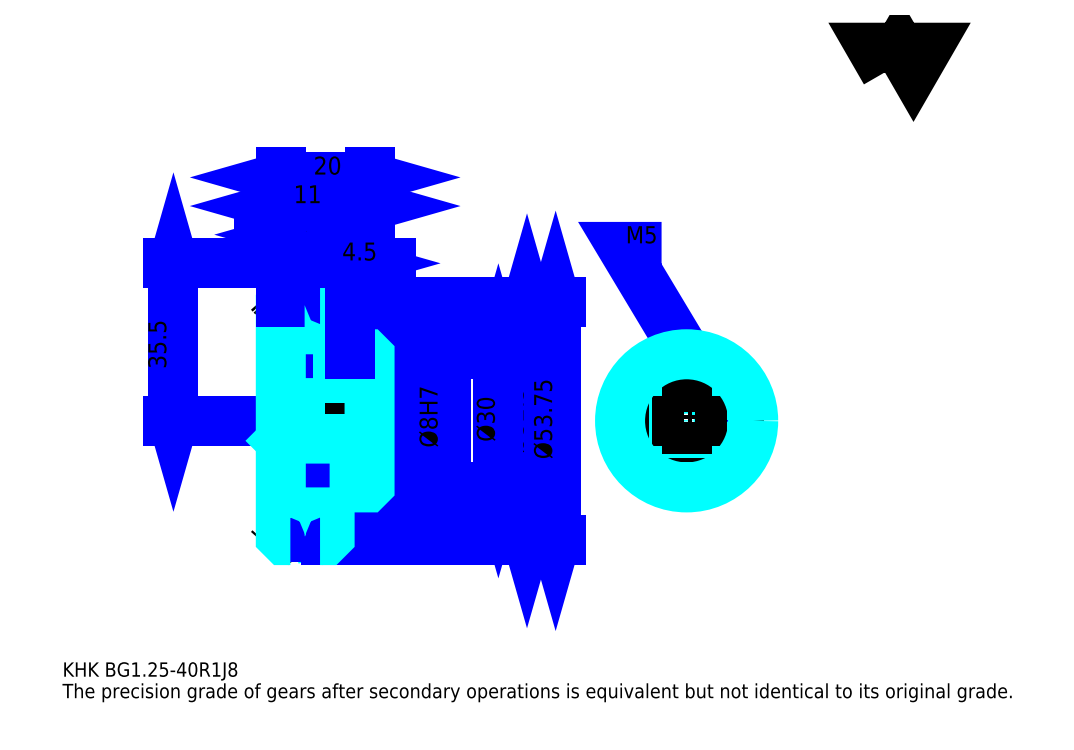
<metadata>
{"format":"dxf","ext":"dxf","renderer":"ezdxf+matplotlib","layout":"modelspace","background":"white","min_lineweight":24,"dpi":150}
</metadata>
<code>
0
SECTION
2
ENTITIES
0
TEXT
8
0
10
8.065
20
8.871
40
3.226
41
1
1
KHK BG1.25-40R1J8
7
KANJI
50
0
51
0
0
TEXT
8
0
10
8.065
20
4.032
40
3.226
41
1
1
The precision grade of gears after secondary operations is equivalent but not identical to its original grade.
7
KANJI
50
0
51
0
0
TEXT
8
0
10
8.065
20
145.2
40
3.629
41
1
1

7
KANJI
50
0
51
0
0
POLYLINE
8
0
66
     1
70
     2
0
VERTEX
8
0
10
193.5
20
145.2
0
VERTEX
8
0
10
190.4
20
150.6
0
VERTEX
8
0
10
203
20
150.6
0
VERTEX
8
0
10
199.8
20
145.2
0
VERTEX
8
0
10
196.7
20
150.6
0
VERTEX
8
0
10
193.5
20
145.2
0
SEQEND
0
LINE
8
DASHDOT
10
59.68
20
102
11
65.84
21
102
0
LINE
8
DASHDOT
10
62.76
20
104.5
11
62.76
21
37.24
0
LINE
8
0
10
112.7
20
92.78
11
112.7
21
40.28
0
POLYLINE
8
0
66
     1
70
     2
0
VERTEX
8
0
10
113.5
20
89.96
0
VERTEX
8
0
10
112.7
20
92.78
0
VERTEX
8
0
10
111.9
20
89.96
0
SEQEND
0
POLYLINE
8
0
66
     1
70
     2
0
VERTEX
8
0
10
111.9
20
43.1
0
VERTEX
8
0
10
112.7
20
40.28
0
VERTEX
8
0
10
113.5
20
43.1
0
SEQEND
0
LINE
8
0
10
77.26
20
92.78
11
114
21
92.78
0
LINE
8
0
10
77.26
20
40.28
11
114
21
40.28
0
TEXT
8
0
10
111.9
20
59.17
40
4.032
41
1
1
%%c52.5
7
KANJI
50
90
51
0
0
LINE
8
0
10
119.2
20
93.41
11
119.2
21
39.66
0
POLYLINE
8
0
66
     1
70
     2
0
VERTEX
8
0
10
120
20
90.58
0
VERTEX
8
0
10
119.2
20
93.41
0
VERTEX
8
0
10
118.4
20
90.58
0
SEQEND
0
POLYLINE
8
0
66
     1
70
     2
0
VERTEX
8
0
10
118.4
20
42.48
0
VERTEX
8
0
10
119.2
20
39.66
0
VERTEX
8
0
10
120
20
42.48
0
SEQEND
0
LINE
8
0
10
77.26
20
93.41
11
120.4
21
93.41
0
LINE
8
0
10
77.26
20
39.66
11
120.4
21
39.66
0
TEXT
8
0
10
118.4
20
57.86
40
4.032
41
1
1
%%c53.75
7
KANJI
50
90
51
0
0
LINE
8
0
10
33.06
20
66.53
11
33.06
21
102
0
POLYLINE
8
0
66
     1
70
     2
0
VERTEX
8
0
10
32.26
20
69.35
0
VERTEX
8
0
10
33.06
20
66.53
0
VERTEX
8
0
10
33.87
20
69.35
0
SEQEND
0
POLYLINE
8
0
66
     1
70
     2
0
VERTEX
8
0
10
33.87
20
99.21
0
VERTEX
8
0
10
33.06
20
102
0
VERTEX
8
0
10
32.26
20
99.21
0
SEQEND
0
LINE
8
0
10
57.26
20
66.53
11
31.85
21
66.53
0
LINE
8
0
10
59.68
20
102
11
31.85
21
102
0
TEXT
8
0
10
31.45
20
78.23
40
4.032
41
1
1
35.5
7
KANJI
50
90
51
0
0
LINE
8
0
10
68.26
20
114.9
11
77.26
21
114.9
0
POLYLINE
8
0
66
     1
70
     2
0
VERTEX
8
0
10
71.08
20
115.7
0
VERTEX
8
0
10
68.26
20
114.9
0
VERTEX
8
0
10
71.08
20
114.1
0
SEQEND
0
POLYLINE
8
0
66
     1
70
     2
0
VERTEX
8
0
10
74.44
20
114.1
0
VERTEX
8
0
10
77.26
20
114.9
0
VERTEX
8
0
10
74.44
20
115.7
0
SEQEND
0
LINE
8
0
10
68.26
20
93.41
11
68.26
21
116.1
0
TEXT
8
0
10
71.45
20
115.6
40
4.032
41
1
1
9
7
KANJI
50
0
51
0
0
LINE
8
0
10
67.6
20
108.5
11
52.42
21
108.5
0
POLYLINE
8
0
66
     1
70
     2
0
VERTEX
8
0
10
54.44
20
107.7
0
VERTEX
8
0
10
57.26
20
108.5
0
VERTEX
8
0
10
54.44
20
109.3
0
SEQEND
0
POLYLINE
8
0
66
     1
70
     2
0
VERTEX
8
0
10
65.58
20
109.3
0
VERTEX
8
0
10
62.76
20
108.5
0
VERTEX
8
0
10
65.58
20
107.7
0
SEQEND
0
LINE
8
0
10
62.76
20
93.41
11
62.76
21
109.7
0
TEXT
8
0
10
56.08
20
109.1
40
4.032
41
1
1
5.5
7
KANJI
50
0
51
0
0
ARC
8
DASHDOT
10
62.76
20
102
40
10.46
50
220
51
320
0
ARC
8
DASHDOT
10
62.76
20
31.03
40
10.46
50
40
51
140
0
ARC
8
0
10
62.76
20
102
40
12.06
50
242.9
51
297.1
0
ARC
8
0
10
62.76
20
31.03
40
12.06
50
62.87
51
117.1
0
ARC
8
0
10
62.76
20
102
40
9.25
50
248.8
51
291.2
0
ARC
8
0
10
62.76
20
31.03
40
9.25
50
68.82
51
111.2
0
LINE
8
DASHDOT
10
57.26
20
66.53
11
79.68
21
66.53
0
LINE
8
0
10
68.26
20
92.6
11
68.26
21
93.41
0
LINE
8
0
10
57.26
20
92.6
11
57.26
21
93.41
0
LINE
8
0
10
77.26
20
81.03
11
77.26
21
93.41
0
LINE
8
0
10
68.26
20
81.53
11
77.26
21
81.53
0
LINE
8
0
10
68.26
20
51.53
11
77.26
21
51.53
0
LINE
8
0
10
67.45
20
93.41
11
77.26
21
93.41
0
LINE
8
0
10
62.76
20
92.78
11
77.26
21
92.78
0
LINE
8
0
10
62.76
20
40.28
11
77.26
21
40.28
0
LINE
8
0
10
67.45
20
39.66
11
77.26
21
39.66
0
LINE
8
0
10
77.26
20
71.03
11
76.76
21
70.53
0
LINE
8
0
10
77.26
20
62.03
11
76.76
21
62.53
0
LINE
8
0
10
57.26
20
62.03
11
57.76
21
62.53
0
POLYLINE
8
0
66
     1
70
     2
0
VERTEX
8
0
10
59.42
20
93.41
0
VERTEX
8
0
10
58.06
20
93.41
0
VERTEX
8
0
10
57.26
20
92.6
0
VERTEX
8
0
10
57.26
20
62.03
0
SEQEND
0
POLYLINE
8
0
66
     1
70
     2
0
VERTEX
8
0
10
57.26
20
62.03
0
VERTEX
8
0
10
57.26
20
40.46
0
VERTEX
8
0
10
58.06
20
39.66
0
VERTEX
8
0
10
59.42
20
39.66
0
SEQEND
0
POLYLINE
8
0
66
     1
70
     2
0
VERTEX
8
0
10
57.26
20
71.03
0
VERTEX
8
0
10
57.76
20
70.53
0
VERTEX
8
0
10
57.76
20
62.53
0
VERTEX
8
0
10
76.76
20
62.53
0
VERTEX
8
0
10
76.76
20
70.53
0
VERTEX
8
0
10
57.76
20
70.53
0
SEQEND
0
LINE
8
0
10
57.26
20
121.4
11
77.26
21
121.4
0
POLYLINE
8
0
66
     1
70
     2
0
VERTEX
8
0
10
60.08
20
122.2
0
VERTEX
8
0
10
57.26
20
121.4
0
VERTEX
8
0
10
60.08
20
120.6
0
SEQEND
0
POLYLINE
8
0
66
     1
70
     2
0
VERTEX
8
0
10
74.44
20
120.6
0
VERTEX
8
0
10
77.26
20
121.4
0
VERTEX
8
0
10
74.44
20
122.2
0
SEQEND
0
LINE
8
0
10
57.26
20
93.41
11
57.26
21
122.6
0
LINE
8
0
10
77.26
20
93.41
11
77.26
21
122.6
0
TEXT
8
0
10
64.64
20
122
40
4.032
41
1
1
20
7
KANJI
50
0
51
0
0
LINE
8
0
10
57.26
20
114.9
11
68.26
21
114.9
0
POLYLINE
8
0
66
     1
70
     2
0
VERTEX
8
0
10
60.08
20
115.7
0
VERTEX
8
0
10
57.26
20
114.9
0
VERTEX
8
0
10
60.08
20
114.1
0
SEQEND
0
POLYLINE
8
0
66
     1
70
     2
0
VERTEX
8
0
10
65.44
20
114.1
0
VERTEX
8
0
10
68.26
20
114.9
0
VERTEX
8
0
10
65.44
20
115.7
0
SEQEND
0
TEXT
8
0
10
60.14
20
115.6
40
4.032
41
1
1
11
7
KANJI
50
0
51
0
0
LINE
8
0
10
106.3
20
81.53
11
106.3
21
51.53
0
POLYLINE
8
0
66
     1
70
     2
0
VERTEX
8
0
10
107.1
20
78.71
0
VERTEX
8
0
10
106.3
20
81.53
0
VERTEX
8
0
10
105.5
20
78.71
0
SEQEND
0
POLYLINE
8
0
66
     1
70
     2
0
VERTEX
8
0
10
105.5
20
54.35
0
VERTEX
8
0
10
106.3
20
51.53
0
VERTEX
8
0
10
107.1
20
54.35
0
SEQEND
0
LINE
8
0
10
77.26
20
81.53
11
107.5
21
81.53
0
LINE
8
0
10
77.26
20
51.53
11
107.5
21
51.53
0
TEXT
8
0
10
105.5
20
61.79
40
4.032
41
1
1
%%c30
7
KANJI
50
90
51
0
0
POLYLINE
8
DASHDOT
66
     1
70
     2
0
VERTEX
8
DASHDOT
10
72.76
20
83.95
0
VERTEX
8
DASHDOT
10
72.76
20
68.11
0
SEQEND
0
POLYLINE
8
0
66
     1
70
     2
0
VERTEX
8
0
10
75.26
20
81.53
0
VERTEX
8
0
10
75.26
20
70.53
0
SEQEND
0
POLYLINE
8
0
66
     1
70
     2
0
VERTEX
8
0
10
70.26
20
81.53
0
VERTEX
8
0
10
70.26
20
70.53
0
SEQEND
0
POLYLINE
8
0
66
     1
70
     2
0
VERTEX
8
0
10
74.82
20
81.53
0
VERTEX
8
0
10
74.82
20
70.53
0
SEQEND
0
POLYLINE
8
0
66
     1
70
     2
0
VERTEX
8
0
10
70.69
20
81.53
0
VERTEX
8
0
10
70.69
20
70.53
0
SEQEND
0
POLYLINE
8
0
66
     1
70
     2
0
VERTEX
8
0
10
146.2
20
69.65
0
VERTEX
8
0
10
146.2
20
81.32
0
SEQEND
0
POLYLINE
8
0
66
     1
70
     2
0
VERTEX
8
0
10
151.2
20
69.65
0
VERTEX
8
0
10
151.2
20
81.32
0
SEQEND
0
POLYLINE
8
0
66
     1
70
     2
0
VERTEX
8
0
10
146.6
20
69.96
0
VERTEX
8
0
10
146.6
20
81.39
0
SEQEND
0
POLYLINE
8
0
66
     1
70
     2
0
VERTEX
8
0
10
150.8
20
69.96
0
VERTEX
8
0
10
150.8
20
81.39
0
SEQEND
0
POLYLINE
8
0
66
     1
70
     2
0
VERTEX
8
0
10
148.7
20
81.53
0
VERTEX
8
0
10
134.2
20
105.7
0
VERTEX
8
0
10
143.1
20
105.7
0
SEQEND
0
POLYLINE
8
0
66
     1
70
     2
0
VERTEX
8
0
10
146.6
20
83.54
0
VERTEX
8
0
10
148.7
20
81.53
0
VERTEX
8
0
10
147.9
20
84.37
0
SEQEND
0
TEXT
8
0
10
135
20
106.5
40
3.871
41
1
1
M5
7
KANJI
50
0
51
0
0
LINE
8
0
10
93.39
20
57.69
11
93.39
21
75.37
0
POLYLINE
8
0
66
     1
70
     2
0
VERTEX
8
0
10
92.58
20
73.35
0
VERTEX
8
0
10
93.39
20
70.53
0
VERTEX
8
0
10
94.19
20
73.35
0
SEQEND
0
POLYLINE
8
0
66
     1
70
     2
0
VERTEX
8
0
10
94.19
20
59.71
0
VERTEX
8
0
10
93.39
20
62.53
0
VERTEX
8
0
10
92.58
20
59.71
0
SEQEND
0
LINE
8
0
10
77.26
20
70.53
11
94.6
21
70.53
0
LINE
8
0
10
77.26
20
62.53
11
94.6
21
62.53
0
TEXT
8
0
10
92.58
20
60.48
40
4.032
41
1
1
%%c8H7
7
KANJI
50
90
51
0
0
POLYLINE
8
0
66
     1
70
     2
0
VERTEX
8
0
10
68.26
20
81.53
0
VERTEX
8
0
10
68.26
20
92.6
0
VERTEX
8
0
10
67.45
20
93.41
0
VERTEX
8
0
10
66.1
20
93.41
0
SEQEND
0
POLYLINE
8
0
66
     1
70
     2
0
VERTEX
8
0
10
66.1
20
39.66
0
VERTEX
8
0
10
67.45
20
39.66
0
VERTEX
8
0
10
68.26
20
40.46
0
VERTEX
8
0
10
68.26
20
51.53
0
SEQEND
0
POLYLINE
8
0
66
     1
70
     2
0
VERTEX
8
0
10
68.26
20
51.53
0
VERTEX
8
0
10
76.76
20
51.53
0
VERTEX
8
0
10
77.26
20
52.03
0
VERTEX
8
0
10
77.26
20
81.03
0
VERTEX
8
0
10
76.76
20
81.53
0
VERTEX
8
0
10
68.26
20
81.53
0
SEQEND
0
CIRCLE
8
0
10
148.7
20
66.53
40
4
0
LINE
8
DASHDOT
10
148.7
20
85.56
11
148.7
21
49.11
0
LINE
8
DASHDOT
10
131.3
20
66.53
11
166.1
21
66.53
0
CIRCLE
8
0
10
148.7
20
66.53
40
15
0
LINE
8
0
10
82.1
20
102
11
67.92
21
102
0
POLYLINE
8
0
66
     1
70
     2
0
VERTEX
8
0
10
69.94
20
101.2
0
VERTEX
8
0
10
72.76
20
102
0
VERTEX
8
0
10
69.94
20
102.8
0
SEQEND
0
POLYLINE
8
0
66
     1
70
     2
0
VERTEX
8
0
10
80.08
20
102.8
0
VERTEX
8
0
10
77.26
20
102
0
VERTEX
8
0
10
80.08
20
101.2
0
SEQEND
0
LINE
8
0
10
72.76
20
93.41
11
72.76
21
103.2
0
TEXT
8
0
10
71.08
20
102.7
40
4.032
41
1
1
4.5
7
KANJI
50
0
51
0
0
LINE
8
0
10
72.76
20
81.53
11
72.76
21
93.41
0
ENDSEC
0
EOF

</code>
